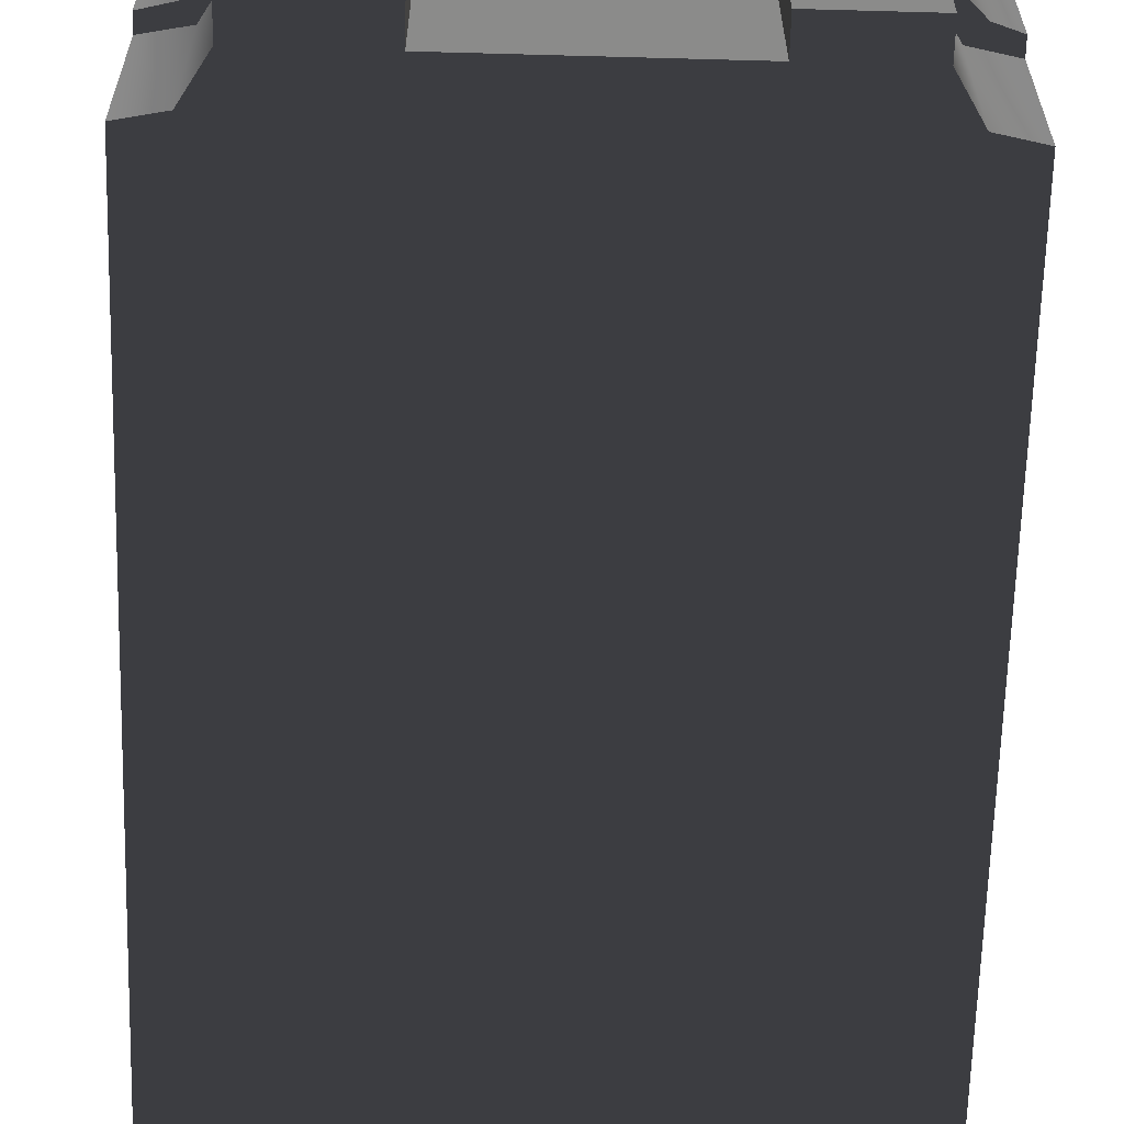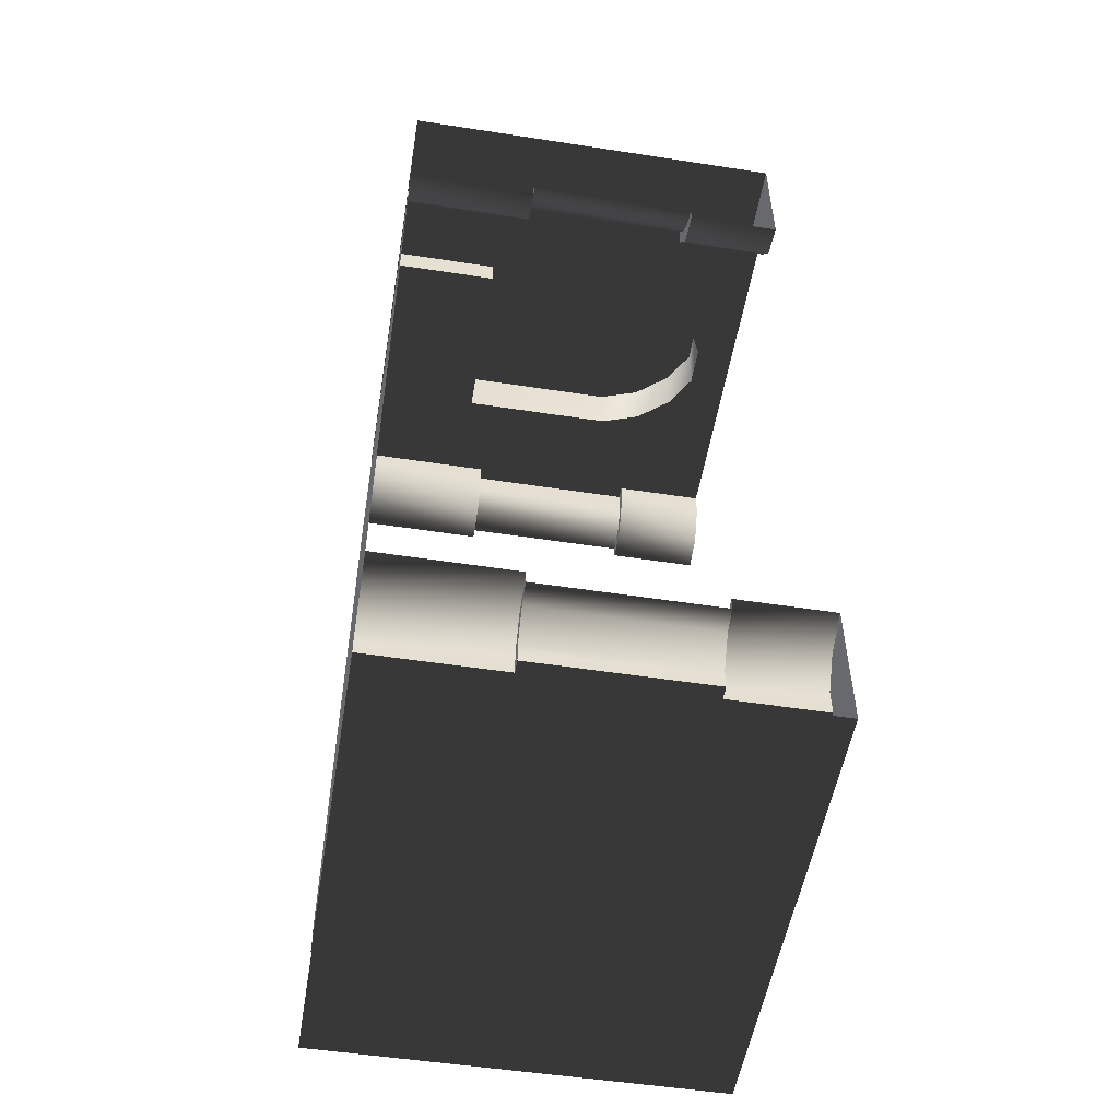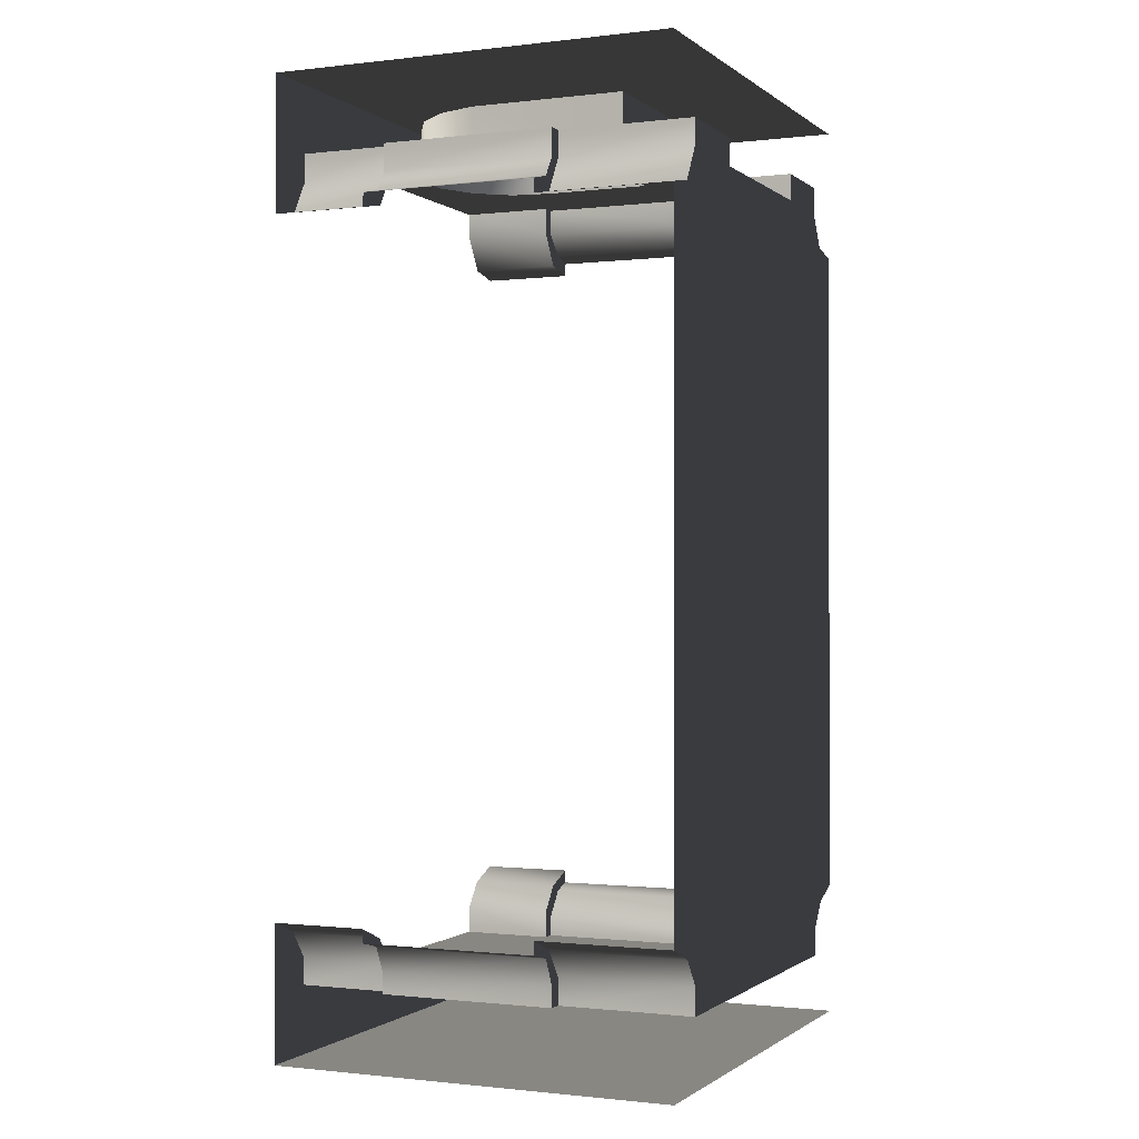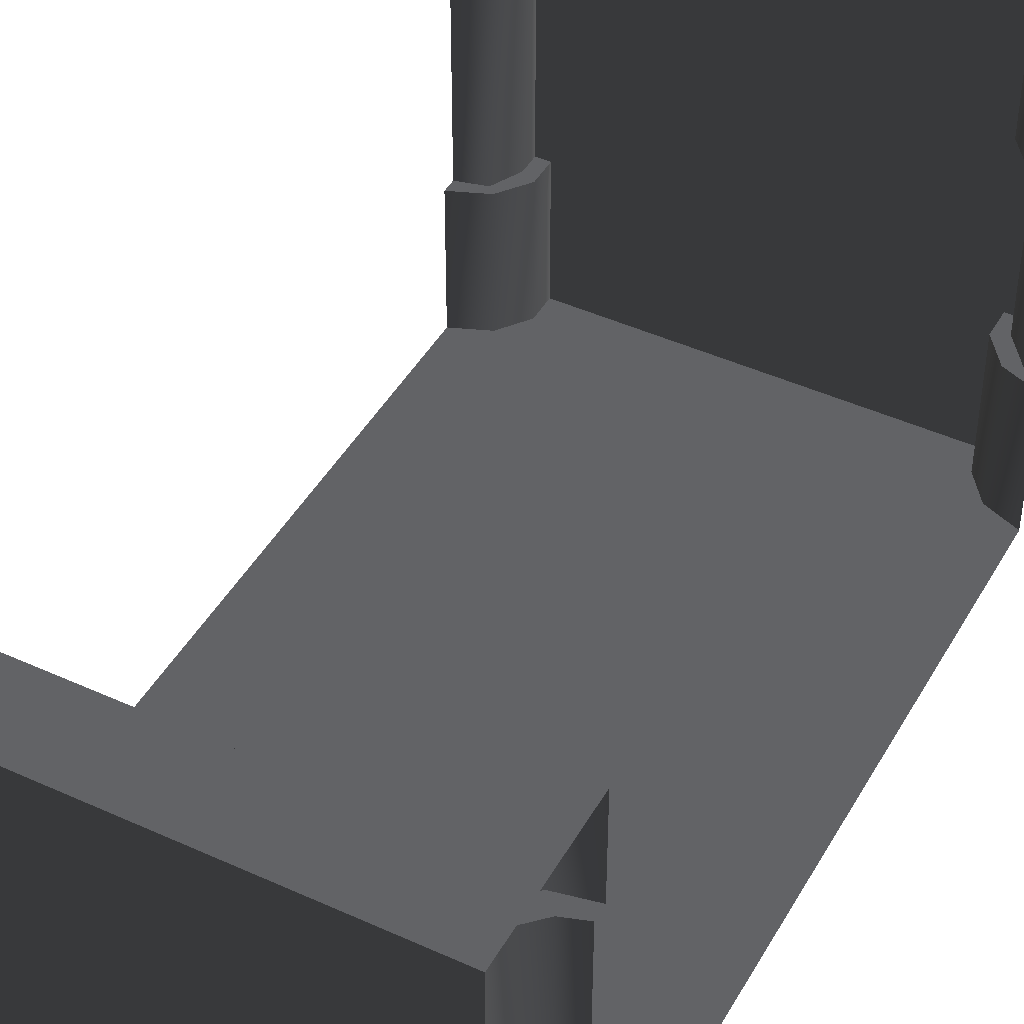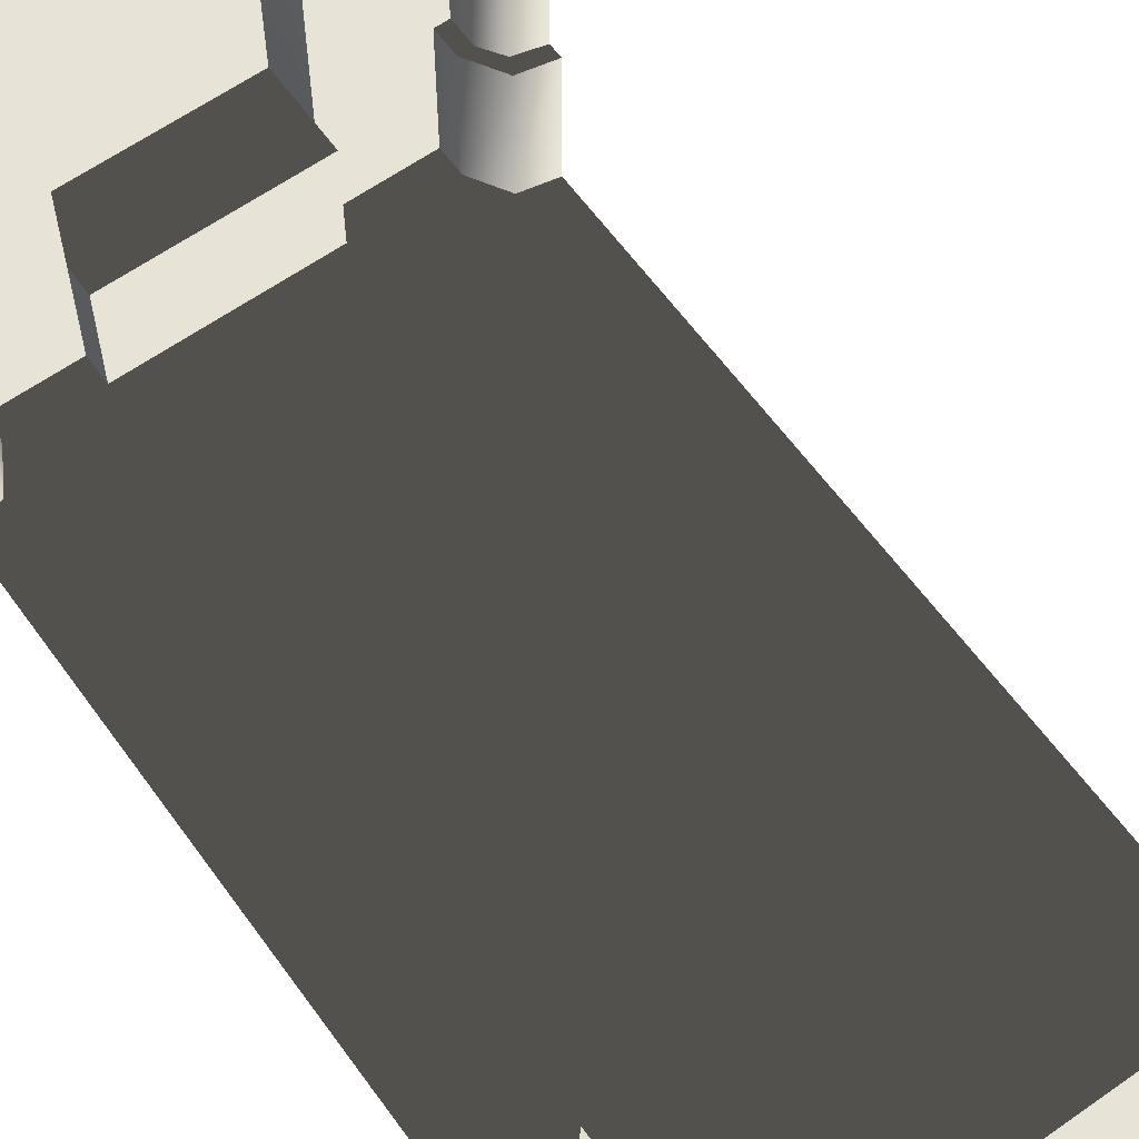
<metadata>
{"format":"obj","ext":"obj","renderer":"f3d","projection":"perspective","resolution":1024,"background":"white","views":[{"elev":-63.7,"azim":178.4,"up":"+Z"},{"elev":-52.7,"azim":-99.4,"up":"+Y"},{"elev":-0.8,"azim":113.5,"up":"+Y"},{"elev":44.5,"azim":-152.0,"up":"+Z"},{"elev":61.6,"azim":-35.7,"up":"+Z"}]}
</metadata>
<code>
o SiegeNode_C:\Users\WaunMan\Desktop\DSAssets\Assets\Terrai\art\terrain\crypt_1\wall\t_cry01_wal_hal-35
v -1.75 -3.5 -1.5
v 1.75 -3.5 -1.5
v 1.75 -3.5 1.5
v -1.75 -3.5 1.5
v 1.75 3.5 -1.5
v -1.75 3.5 -1.5
v -1.75 3.5 1.5
v 1.75 3.5 1.5
v -1.6 -2.65 -0.5
v -1.75 -2.6 -0.5
v -1.75 -2.6 0.8
v -1.6 -2.65 0.8
v -1.45 -2.85 -0.5
v -1.45 -2.85 0.8
v -1.45 -3 -0.5
v -1.45 -3 0.8
v 1.45 -2.85 -0.5
v 1.45 -3 -0.5
v 1.45 -3 0.8
v 1.45 -2.85 0.8
v 1.55 -2.65 -0.5
v 1.55 -2.65 0.8
v 1.75 -2.6 -0.5
v 1.75 -2.6 0.8
v 1.55 2.65 -0.5
v 1.75 2.6 -0.5
v 1.75 2.6 0.8
v 1.55 2.65 0.8
v 1.45 2.8 -0.5
v 1.45 2.8 0.8
v 1.45 3 -0.5
v 1.45 3 0.8
v -1.45 2.8 -0.5
v -1.45 3 -0.5
v -1.45 3 0.8
v -1.45 2.8 0.8
v -1.6 2.65 -0.5
v -1.6 2.65 0.8
v -1.75 2.6 -0.5
v -1.75 2.6 0.8
v 1.5 -2.6 1.5
v 1.35 -2.8 1.5
v 1.35 -3 1.5
v 1.75 -3 1.5
v 1.35 -3 1.5
v 1.75 -3.5 1.5
v 1.75 -2.5 1.5
v -1.35 -2.8 0.8
v -1.35 -3 0.8
v -1.45 -3 0.8
v -1.45 -2.85 0.8
v -1.5 -2.6 0.8
v -1.6 -2.65 0.8
v -1.75 -2.5 0.8
v -1.75 -2.6 0.8
v 1.5 -2.6 0.8
v 1.75 -2.5 0.8
v 1.75 -2.6 0.8
v 1.55 -2.65 0.8
v 1.35 -2.8 0.8
v 1.45 -2.85 0.8
v 1.35 -3 0.8
v 1.45 -3 0.8
v -1.35 -2.8 1.5
v -1.35 -3 1.5
v -1.35 -3 0.8
v -1.35 -2.8 0.8
v -1.5 -2.6 1.5
v -1.5 -2.6 0.8
v -1.75 -2.5 1.5
v -1.75 -2.5 0.8
v 1.5 -2.6 1.5
v 1.75 -2.5 1.5
v 1.75 -2.5 0.8
v 1.5 -2.6 0.8
v 1.35 -2.8 1.5
v 1.35 -2.8 0.8
v 1.35 -3 1.5
v 1.35 -3 0.8
v -1.5 -2.6 -0.5
v -1.75 -2.5 -0.5
v -1.75 -2.6 -0.5
v -1.6 -2.65 -0.5
v -1.35 -2.8 -0.5
v -1.45 -2.85 -0.5
v -1.35 -3 -0.5
v -1.45 -3 -0.5
v 1.35 -2.8 -0.5
v 1.35 -3 -0.5
v 1.45 -3 -0.5
v 1.45 -2.85 -0.5
v 1.5 -2.6 -0.5
v 1.55 -2.65 -0.5
v 1.75 -2.5 -0.5
v 1.75 -2.6 -0.5
v -1.5 -2.6 -1.5
v -1.75 -2.5 -1.5
v -1.75 -2.5 -0.5
v -1.5 -2.6 -0.5
v -1.35 -2.8 -1.5
v -1.35 -2.8 -0.5
v -1.35 -3 -1.5
v -1.35 -3 -0.5
v 1.35 -2.8 -1.5
v 1.35 -3 -1.5
v 1.35 -3 -0.5
v 1.35 -2.8 -0.5
v 1.5 -2.6 -1.5
v 1.5 -2.6 -0.5
v 1.75 -2.5 -1.5
v 1.75 -2.5 -0.5
v 1.55 2.65 0.8
v 1.75 2.6 0.8
v 1.75 2.5 0.8
v 1.5 2.55 0.8
v 1.45 2.8 0.8
v 1.35 2.8 0.8
v 1.45 3 0.8
v 1.35 3 0.8
v -1.5 2.55 0.8
v -1.75 2.5 0.8
v -1.75 2.6 0.8
v -1.6 2.65 0.8
v -1.35 2.8 0.8
v -1.45 2.8 0.8
v -1.35 3 0.8
v -1.45 3 0.8
v 1.35 2.8 1.5
v 1.35 3 1.5
v 1.35 3 0.8
v 1.35 2.8 0.8
v 1.5 2.55 1.5
v 1.5 2.55 0.8
v 1.75 2.5 1.5
v 1.75 2.5 0.8
v -1.5 2.55 1.5
v -1.75 2.5 1.5
v -1.75 2.5 0.8
v -1.5 2.55 0.8
v -1.35 2.8 1.5
v -1.35 2.8 0.8
v -1.35 3 1.5
v -1.35 3 0.8
v 1.5 2.55 -0.5
v 1.75 2.5 -0.5
v 1.75 2.6 -0.5
v 1.55 2.65 -0.5
v 1.35 2.8 -0.5
v 1.45 2.8 -0.5
v 1.35 3 -0.5
v 1.45 3 -0.5
v -1.35 2.8 -0.5
v -1.35 3 -0.5
v -1.45 3 -0.5
v -1.45 2.8 -0.5
v -1.5 2.55 -0.5
v -1.6 2.65 -0.5
v -1.75 2.5 -0.5
v -1.75 2.6 -0.5
v 1.5 2.55 -1.5
v 1.75 2.5 -1.5
v 1.75 2.5 -0.5
v 1.5 2.55 -0.5
v 1.35 2.8 -1.5
v 1.35 2.8 -0.5
v 1.35 3 -1.5
v 1.35 3 -0.5
v -1.35 2.8 -1.5
v -1.35 3 -1.5
v -1.35 3 -0.5
v -1.35 2.8 -0.5
v -1.5 2.55 -1.5
v -1.5 2.55 -0.5
v -1.75 2.5 -1.5
v -1.75 2.5 -0.5
v -1.35 -2.8 1.5
v -1.5 -2.6 1.5
v -1.35 -3 1.5
v -1.75 -3 1.5
v -1.75 -3.5 1.5
v -1.75 -2.5 1.5
v 1.35 2.8 1.5
v 1.5 2.55 1.5
v 1.35 3 1.5
v 1.75 3 1.5
v 1.75 3.5 1.5
v 1.75 2.5 1.5
v -1.75 3 1.5
v -1.35 3 1.5
v -1.75 3.5 1.5
v -1.75 2.5 1.5
v -1.5 2.55 1.5
v -1.35 2.8 1.5
v -1.35 3 1.5
v -1.75 -3.5 1.5
v 1.75 -3.5 1.5
v 1.35 -3 1.5
v -1.35 -3 1.5
v 1.75 3.5 1.5
v -1.75 3.5 1.5
v -1.35 3 1.5
v 1.35 3 1.5
v -1.35 -3 1.5
v 1.35 -3 1.5
v -0.05 -3 -0.2
v -0.05 -3 -0.2
v -1.35 -3 0.8
v -1.35 -3 -1.5
v -1.35 -3 -0.5
v -1.45 -3 -0.5
v -1.45 -3 0.8
v -0.05 -3 -0.2
v -0.05 -3 -1.5
v -0.05 -3 -0.2
v 1.35 -3 0.8
v 1.35 -3 -0.5
v 1.45 -3 0.8
v 1.45 -3 -0.5
v 1.35 -3 -1.5
v -0.05 -3 -1.5
v -0.05 -3 -0.2
v 0.65 3.4 -0.7
v 0.65 3.4 0.5
v -0.75 3.4 -0.7
v 0.55 3.4 0.8
v 0.35 3.4 1.05
v -0.7 3.4 0.8
v -0.75 3.4 0.5
v -0.75 3.4 -0.7
v 0.35 3.4 1.05
v 0.1 3.4 1.2
v -0.2 3.4 1.2
v -0.5 3.4 1.05
v -1.45 3 0.8
v -1.45 3 -0.5
v -1.35 3 -0.5
v -1.35 3 0.8
v -0.75 3 0.5
v -1.35 3 1.5
v -0.7 3 0.8
v -0.5 3 1.05
v -1.35 3 -1.5
v -0.75 3 -0.7
v -0.75 3 -1.5
v 0.1 3 1.2
v -0.2 3 1.2
v -0.5 3 1.05
v 0.35 3 1.05
v 1.35 3 1.5
v 0.55 3 0.8
v 0.65 3 0.5
v 1.35 3 0.8
v 0.35 3 1.05
v 1.45 3 -0.5
v 1.45 3 0.8
v 1.35 3 -0.5
v 1.35 3 -1.5
v 0.65 3 -0.7
v 0.65 3 -1.5
v -0.75 3 0.5
v -0.75 3 -0.7
v -0.75 3.4 -0.7
v -0.75 3.4 0.5
v -0.7 3 0.8
v -0.7 3.4 0.8
v -0.5 3 1.05
v -0.5 3.4 1.05
v 0.65 3.4 0.5
v 0.65 3.4 -0.7
v 0.65 3 -0.7
v 0.65 3 0.5
v 0.55 3.4 0.8
v 0.55 3 0.8
v 0.35 3.4 1.05
v 0.35 3 1.05
v 0.1 3.4 1.2
v 0.35 3.4 1.05
v 0.35 3 1.05
v 0.1 3 1.2
v -0.2 3.4 1.2
v -0.2 3 1.2
v -0.5 3.4 1.05
v -0.5 3 1.05
v 0.65 2.8 -0.7
v 0.65 2.8 -1.5
v 0.65 3 -1.5
v 0.65 3 -0.7
v -0.75 2.8 -1.5
v -0.75 2.8 -0.7
v -0.75 3 -0.7
v -0.75 3 -1.5
v -0.75 2.8 -0.7
v -0.75 2.8 -1.5
v 0.65 2.8 -1.5
v 0.65 2.8 -0.7
v 0.65 3.4 -0.7
v -0.75 3.4 -0.7
v -0.75 3 -0.7
v 0.65 3 -0.7
v -0.75 2.8 -0.7
v 0.65 2.8 -0.7
v 1.75 2 -1.5
v -0.05 -0 -1.5
v 1.75 -0 -1.5
v -1.75 2 -1.5
v -1.75 -0 -1.5
v -0.05 2 -1.5
v -0.05 -0 -1.5
v -1.75 -2 -1.5
v -0.05 -2 -1.5
v -1.75 -0 -1.5
v 1.75 -2 -1.5
v 1.75 -0 -1.5
v -1.75 -2.5 -1.5
v -1.5 -2.6 -1.5
v -1.75 -2 -1.5
v -0.75 3 -1.5
v -1.35 3 -1.5
v -1.35 2.8 -1.5
v -0.75 2.8 -1.5
v -1.5 2.55 -1.5
v -0.05 2 -1.5
v -1.75 2 -1.5
v -0.05 -3 -1.5
v 1.35 -3 -1.5
v 1.35 -2.8 -1.5
v 1.5 -2.6 -1.5
v -0.05 -2 -1.5
v 1.75 -2 -1.5
v -1.75 -2 -1.5
v -1.5 -2.6 -1.5
v -0.05 -2 -1.5
v -0.05 -3 -1.5
v -1.35 -2.8 -1.5
v -1.35 -3 -1.5
v 0.65 2.8 -1.5
v 1.35 2.8 -1.5
v 1.35 3 -1.5
v 1.5 2.55 -1.5
v -0.05 2 -1.5
v 1.75 2 -1.5
v 0.65 3 -1.5
v 1.75 -2.5 -1.5
v 1.75 -2 -1.5
v 1.5 -2.6 -1.5
v 0.65 2.8 -1.5
v -0.75 2.8 -1.5
v -0.05 2 -1.5
v 1.75 2.5 -1.5
v 1.5 2.55 -1.5
v 1.75 2 -1.5
v -1.75 2.5 -1.5
v -1.75 2 -1.5
v -1.5 2.55 -1.5
g SnoMaterialGroup_0
f 1 2 3
f 3 4 1
f 5 6 7
f 7 8 5
g SnoMaterialGroup_1
f 9 10 11
f 9 11 12
f 13 9 12
f 13 12 14
f 15 13 14
f 15 14 16
f 17 18 19
f 17 19 20
f 21 17 20
f 21 20 22
f 23 21 22
f 23 22 24
f 25 26 27
f 25 27 28
f 29 25 28
f 29 28 30
f 31 29 30
f 31 30 32
f 33 34 35
f 33 35 36
f 37 33 36
f 37 36 38
f 39 37 38
f 39 38 40
g SnoMaterialGroup_2
f 41 42 43
f 44 45 46
f 45 44 47
f 47 41 45
f 48 49 50
f 50 51 48
f 52 48 51
f 51 53 52
f 54 52 53
f 53 55 54
f 56 57 58
f 58 59 56
f 60 56 59
f 59 61 60
f 62 60 61
f 61 63 62
f 64 65 66
f 66 67 64
f 68 64 67
f 67 69 68
f 70 68 69
f 69 71 70
f 72 73 74
f 74 75 72
f 76 72 75
f 75 77 76
f 78 76 77
f 77 79 78
f 80 81 82
f 82 83 80
f 84 80 83
f 83 85 84
f 86 84 85
f 85 87 86
f 88 89 90
f 90 91 88
f 92 88 91
f 91 93 92
f 94 92 93
f 93 95 94
f 96 97 98
f 98 99 96
f 100 96 99
f 99 101 100
f 102 100 101
f 101 103 102
f 104 105 106
f 106 107 104
f 108 104 107
f 107 109 108
f 110 108 109
f 109 111 110
f 112 113 114
f 114 115 112
f 116 112 115
f 115 117 116
f 118 116 117
f 117 119 118
f 120 121 122
f 122 123 120
f 124 120 123
f 123 125 124
f 126 124 125
f 125 127 126
f 128 129 130
f 130 131 128
f 132 128 131
f 131 133 132
f 134 132 133
f 133 135 134
f 136 137 138
f 138 139 136
f 140 136 139
f 139 141 140
f 142 140 141
f 141 143 142
f 144 145 146
f 146 147 144
f 148 144 147
f 147 149 148
f 150 148 149
f 149 151 150
f 152 153 154
f 154 155 152
f 156 152 155
f 155 157 156
f 158 156 157
f 157 159 158
f 160 161 162
f 162 163 160
f 164 160 163
f 163 165 164
f 166 164 165
f 165 167 166
f 168 169 170
f 170 171 168
f 172 168 171
f 171 173 172
f 174 172 173
f 173 175 174
f 176 177 178
f 179 178 177
f 178 179 180
f 177 181 179
f 182 183 184
f 185 184 183
f 184 185 186
f 183 187 185
f 188 189 190
f 189 188 191
f 191 192 189
f 192 193 194
f 195 196 197
f 197 198 195
f 199 200 201
f 201 202 199
g SnoMaterialGroup_3
f 203 204 205
f 206 207 203
f 206 208 209
f 206 209 207
f 207 209 210
f 210 211 207
f 208 212 213
f 214 204 215
f 214 215 216
f 216 215 217
f 217 218 216
f 214 216 219
f 219 220 221
g SnoMaterialGroup_4
f 222 223 224
f 225 226 227
f 223 225 227
f 223 227 228
f 223 228 229
f 230 231 232
f 230 232 233
f 230 233 227
f 234 235 236
f 236 237 234
f 238 237 236
f 238 239 237
f 240 239 238
f 241 239 240
f 238 236 242
f 238 242 243
f 243 242 244
f 245 239 246
f 239 247 246
f 248 249 245
f 249 239 245
f 249 250 251
f 251 252 249
f 249 253 250
f 254 255 252
f 252 256 254
f 251 256 252
f 251 257 256
f 251 258 257
f 258 259 257
f 260 261 262
f 262 263 260
f 264 260 263
f 263 265 264
f 266 264 265
f 265 267 266
f 268 269 270
f 270 271 268
f 272 268 271
f 271 273 272
f 274 272 273
f 273 275 274
f 276 277 278
f 278 279 276
f 280 276 279
f 279 281 280
f 282 280 281
f 281 283 282
f 284 285 286
f 286 287 284
f 288 289 290
f 290 291 288
f 292 293 294
f 294 295 292
f 296 297 298
f 298 299 296
f 299 298 300
f 300 301 299
g SnoMaterialGroup_5
f 302 303 304
f 305 306 303
f 303 307 305
f 303 302 307
f 308 309 310
f 309 308 311
f 312 313 308
f 308 310 312
g SnoMaterialGroup_6
f 314 315 316
f 317 318 319
f 319 320 317
f 320 319 321
f 321 322 320
f 322 321 323
f 324 325 326
f 324 326 327
f 327 328 324
f 328 327 329
f 330 331 332
f 333 332 331
f 333 331 334
f 333 334 335
f 336 337 338
f 336 339 337
f 336 340 339
f 341 339 340
f 338 342 336
f 343 344 345
f 346 347 348
f 349 350 351
f 352 353 354

</code>
